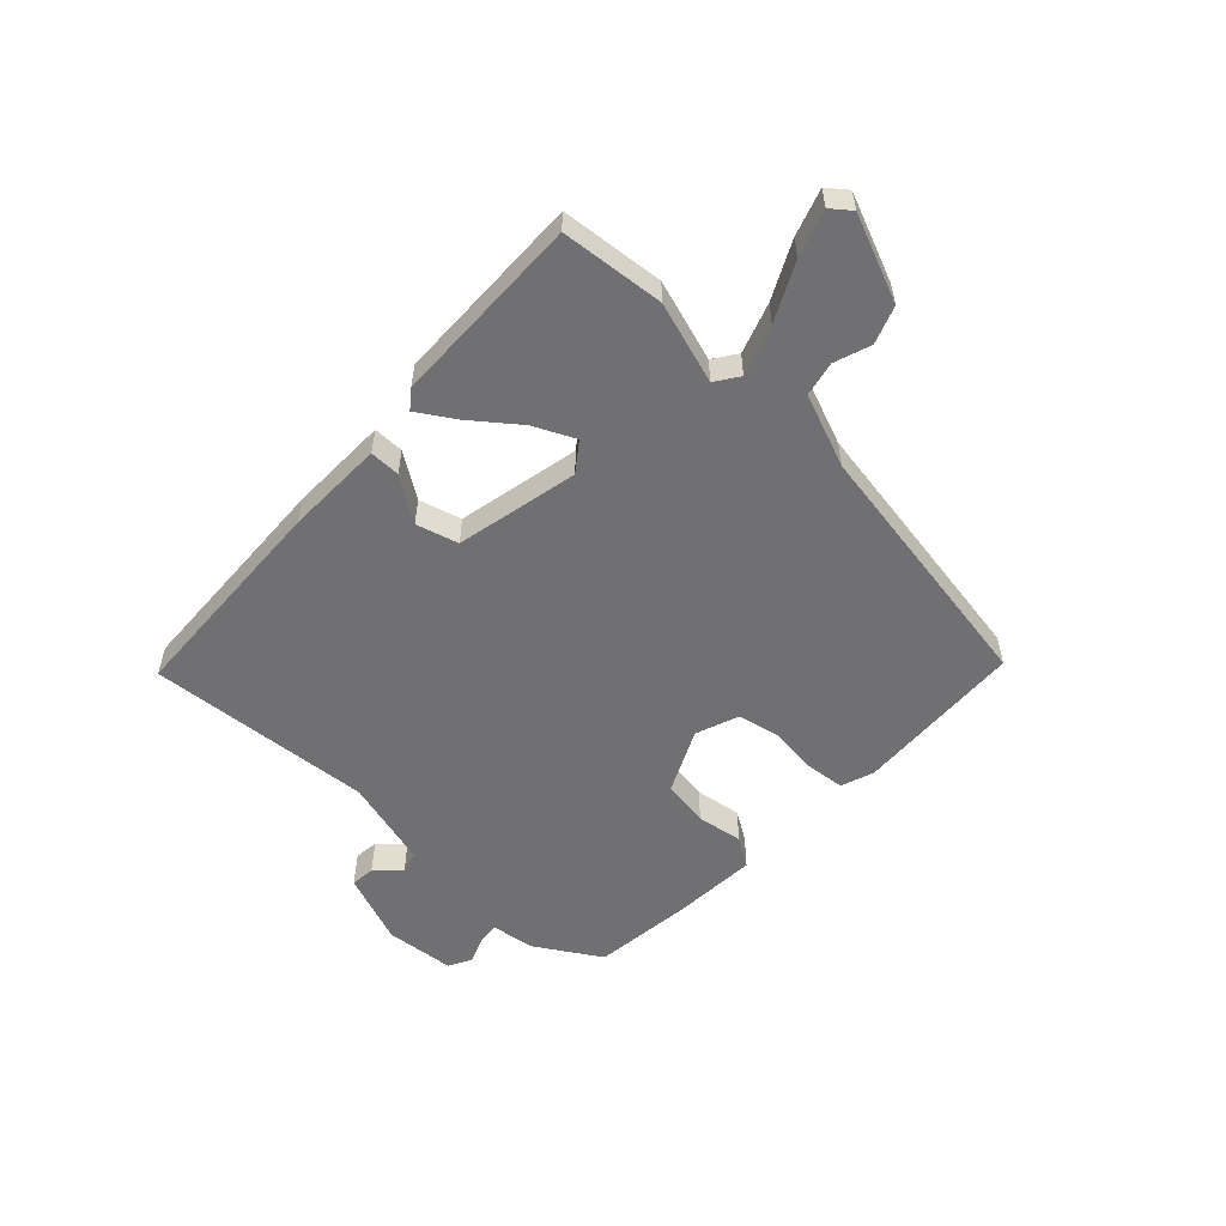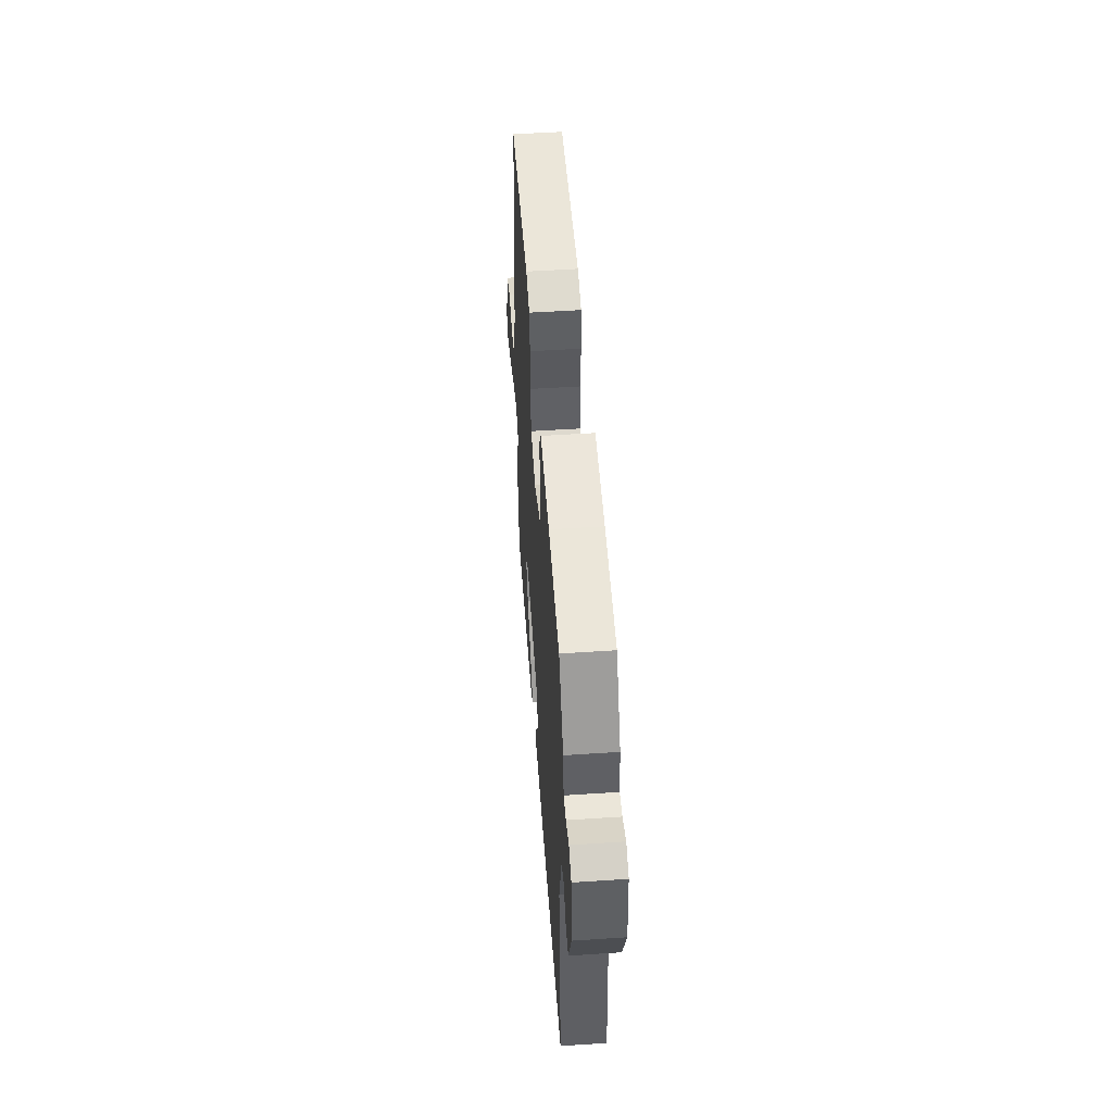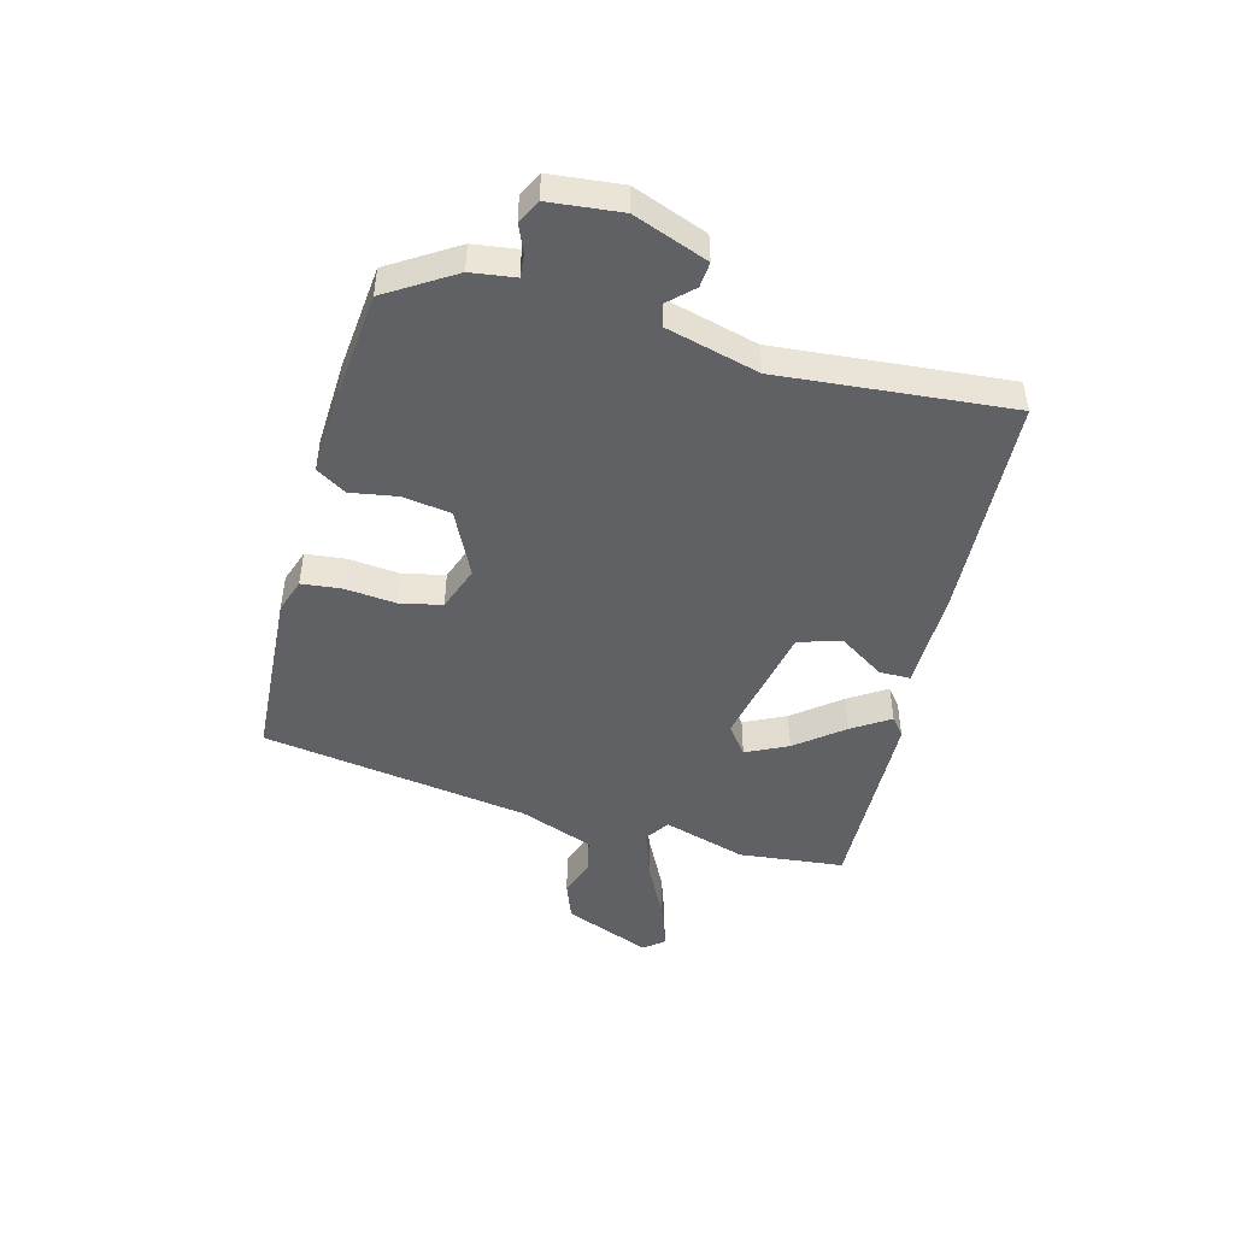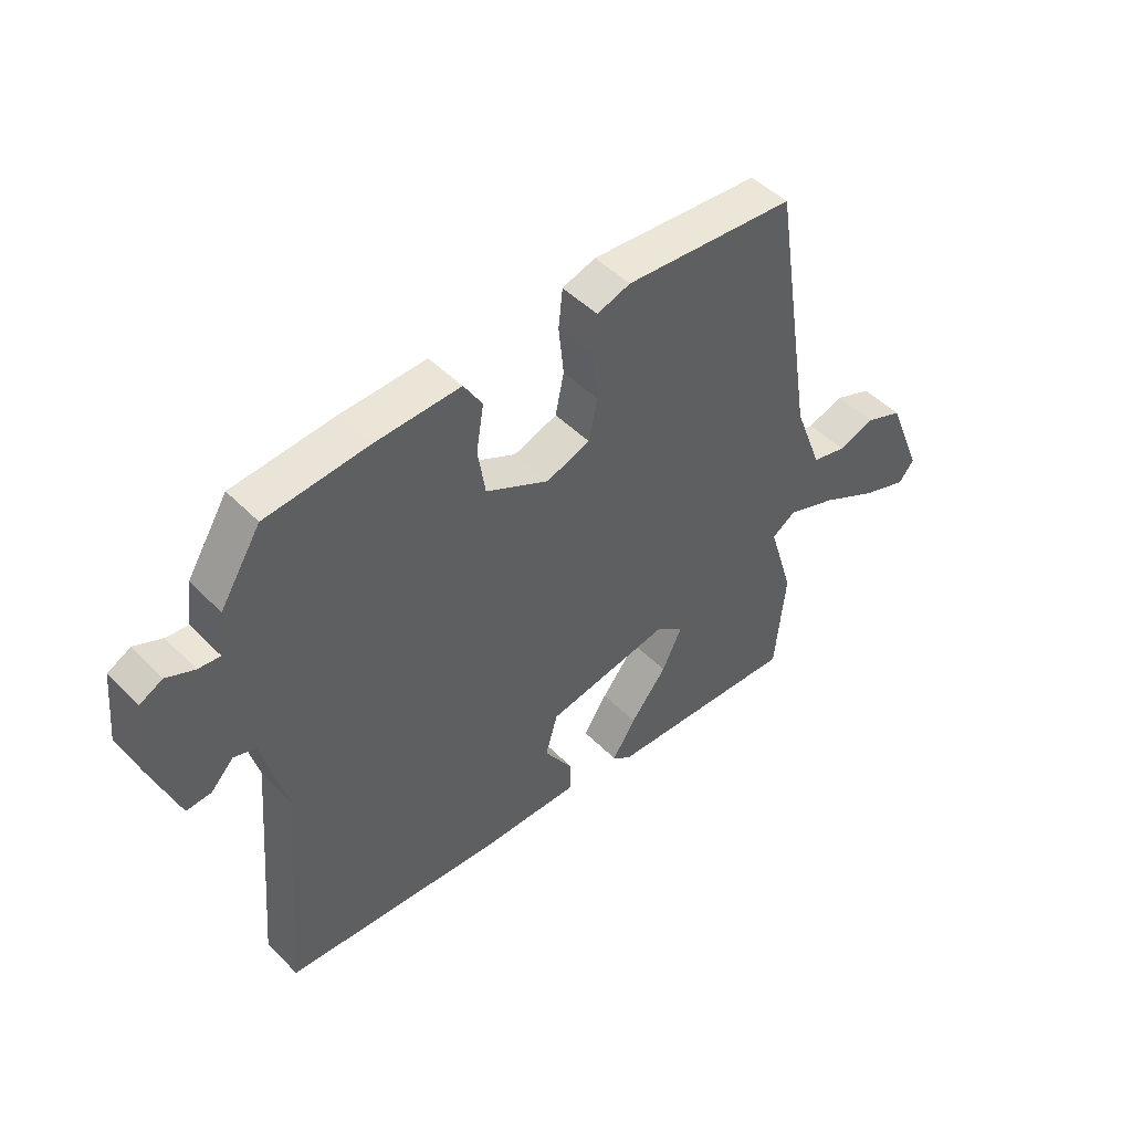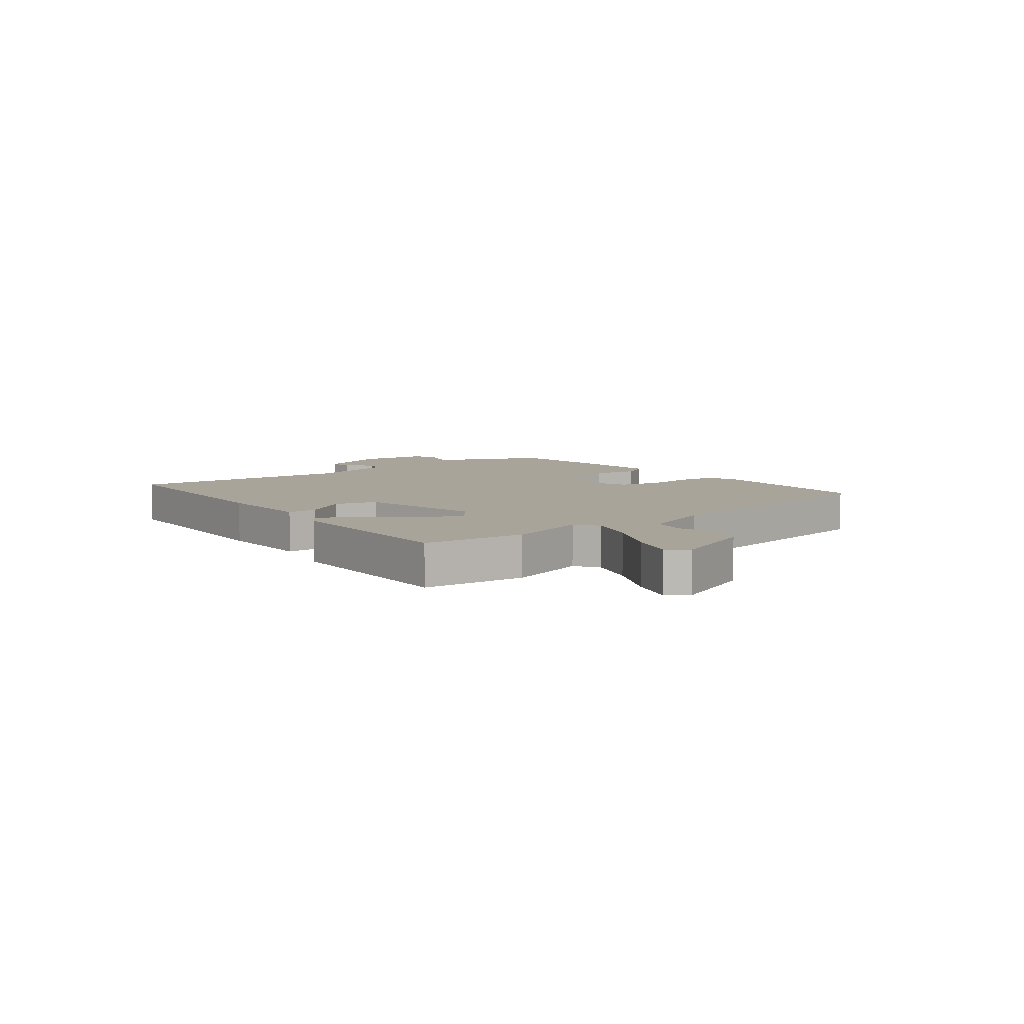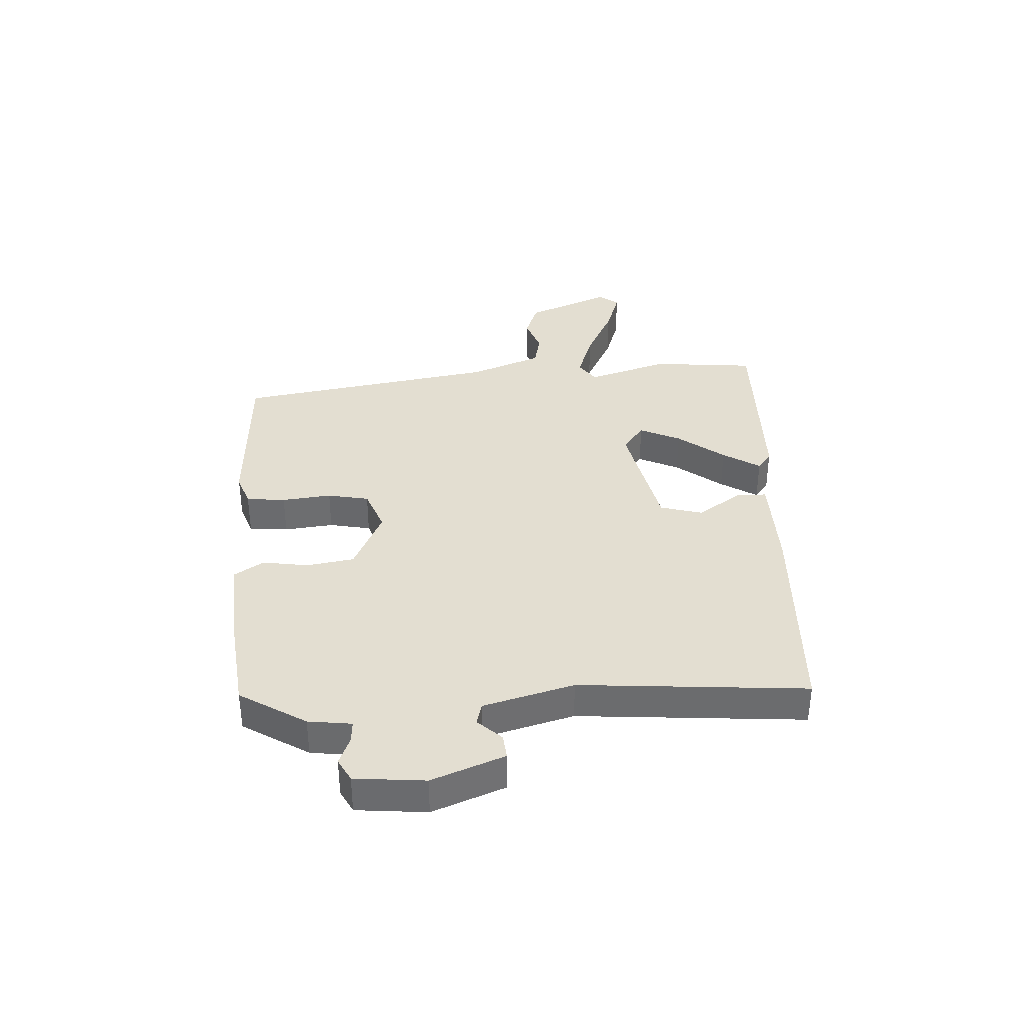
<metadata>
{"format":"obj","ext":"obj","renderer":"f3d","projection":"perspective","resolution":1024,"background":"white","views":[{"elev":-55.0,"azim":-133.6,"up":"+Y"},{"elev":51.7,"azim":85.9,"up":"+Z"},{"elev":-47.1,"azim":75.4,"up":"+Y"},{"elev":47.1,"azim":138.6,"up":"+Z"},{"elev":7.1,"azim":-128.2,"up":"+Y"},{"elev":36.3,"azim":86.5,"up":"+Y"}]}
</metadata>
<code>
v -0.435 0.07 0.516
v -0.139 0.07 0.533
v -0.081 0.07 0.513
v -0.074 0.07 0.445
v -0.083 0.07 0.359
v -0.068 0.07 0.287
v 0.008 0.07 0.259
v 0.118 0.07 0.312
v 0.131 0.07 0.394
v 0.118 0.07 0.474
v 0.15 0.07 0.525
v 0.298 0.07 0.517
v 0.475 0.07 0.498
v 0.546 0.07 0.384
v 0.556 0.07 0.309
v 0.594 0.07 0.312
v 0.642 0.07 0.332
v 0.682 0.07 0.311
v 0.694 0.07 0.189
v 0.646 0.07 0.063
v 0.603 0.07 0.067
v 0.564 0.07 0.108
v 0.526 0.07 0.097
v 0.484 0.07 -0.06
v 0.517 0.07 -0.453
v 0.137 0.07 -0.472
v -0.036 0.07 -0.47
v -0.036 0.07 -0.417
v 0.015 0.07 -0.34
v -0.006 0.07 -0.267
v -0.22 0.07 -0.223
v -0.269 0.07 -0.26
v -0.235 0.07 -0.331
v -0.172 0.07 -0.411
v -0.131 0.07 -0.475
v -0.163 0.07 -0.5
v -0.499 0.07 -0.509
v -0.517 0.07 -0.329
v -0.473 0.07 -0.187
v -0.514 0.07 -0.159
v -0.601 0.07 -0.189
v -0.7 0.07 -0.239
v -0.78 0.07 -0.266
v -0.807 0.07 -0.232
v -0.746 0.07 -0.083
v -0.681 0.07 -0.059
v -0.617 0.07 -0.081
v -0.557 0.07 -0.068
v -0.508 0.07 0.059
v -0.435 0 0.516
v -0.139 0 0.533
v -0.081 0 0.513
v -0.074 0 0.445
v -0.083 0 0.359
v -0.068 0 0.287
v 0.008 0 0.259
v 0.118 0 0.312
v 0.131 0 0.394
v 0.118 0 0.474
v 0.15 0 0.525
v 0.298 0 0.517
v 0.475 0 0.498
v 0.546 0 0.384
v 0.556 0 0.309
v 0.594 0 0.312
v 0.642 0 0.332
v 0.682 0 0.311
v 0.694 0 0.189
v 0.646 0 0.063
v 0.603 0 0.067
v 0.564 0 0.108
v 0.526 0 0.097
v 0.484 0 -0.06
v 0.517 0 -0.453
v 0.137 0 -0.472
v -0.036 0 -0.47
v -0.036 0 -0.417
v 0.015 0 -0.34
v -0.006 0 -0.267
v -0.22 0 -0.223
v -0.269 0 -0.26
v -0.235 0 -0.331
v -0.172 0 -0.411
v -0.131 0 -0.475
v -0.163 0 -0.5
v -0.499 0 -0.509
v -0.517 0 -0.329
v -0.473 0 -0.187
v -0.514 0 -0.159
v -0.601 0 -0.189
v -0.7 0 -0.239
v -0.78 0 -0.266
v -0.807 0 -0.232
v -0.746 0 -0.083
v -0.681 0 -0.059
v -0.617 0 -0.081
v -0.557 0 -0.068
v -0.508 0 0.059
f 44 45 46 47
f 44 47 48
f 41 42 43 44
f 40 41 44 48
f 39 40 48 49
f 37 38 39
f 36 37 39
f 33 34 35 36
f 32 33 36 39
f 31 32 39 49
f 26 27 28 29
f 24 25 26 29
f 23 24 29 30
f 19 20 21 22
f 19 22 23
f 16 17 18 19
f 15 16 19 23
f 9 10 11 12
f 8 9 12 13
f 2 3 4 5
f 2 5 6
f 1 2 6
f 49 1 6
f 31 49 6 7
f 30 31 7 8
f 14 15 23 30
f 8 13 14 30
f 96 95 94 93
f 97 96 93
f 93 92 91 90
f 97 93 90 89
f 98 97 89 88
f 88 87 86
f 88 86 85
f 85 84 83 82
f 88 85 82 81
f 98 88 81 80
f 78 77 76 75
f 78 75 74 73
f 79 78 73 72
f 71 70 69 68
f 72 71 68
f 68 67 66 65
f 72 68 65 64
f 61 60 59 58
f 62 61 58 57
f 54 53 52 51
f 55 54 51
f 55 51 50
f 55 50 98
f 56 55 98 80
f 57 56 80 79
f 79 72 64 63
f 79 63 62 57
f 1 50 51 2
f 2 51 52 3
f 3 52 53 4
f 4 53 54 5
f 5 54 55 6
f 6 55 56 7
f 7 56 57 8
f 8 57 58 9
f 9 58 59 10
f 10 59 60 11
f 11 60 61 12
f 12 61 62 13
f 13 62 63 14
f 14 63 64 15
f 15 64 65 16
f 16 65 66 17
f 17 66 67 18
f 18 67 68 19
f 19 68 69 20
f 20 69 70 21
f 21 70 71 22
f 22 71 72 23
f 23 72 73 24
f 24 73 74 25
f 25 74 75 26
f 26 75 76 27
f 27 76 77 28
f 28 77 78 29
f 29 78 79 30
f 30 79 80 31
f 31 80 81 32
f 32 81 82 33
f 33 82 83 34
f 34 83 84 35
f 35 84 85 36
f 36 85 86 37
f 37 86 87 38
f 38 87 88 39
f 39 88 89 40
f 40 89 90 41
f 41 90 91 42
f 42 91 92 43
f 43 92 93 44
f 44 93 94 45
f 45 94 95 46
f 46 95 96 47
f 47 96 97 48
f 48 97 98 49
f 49 98 50 1

</code>
